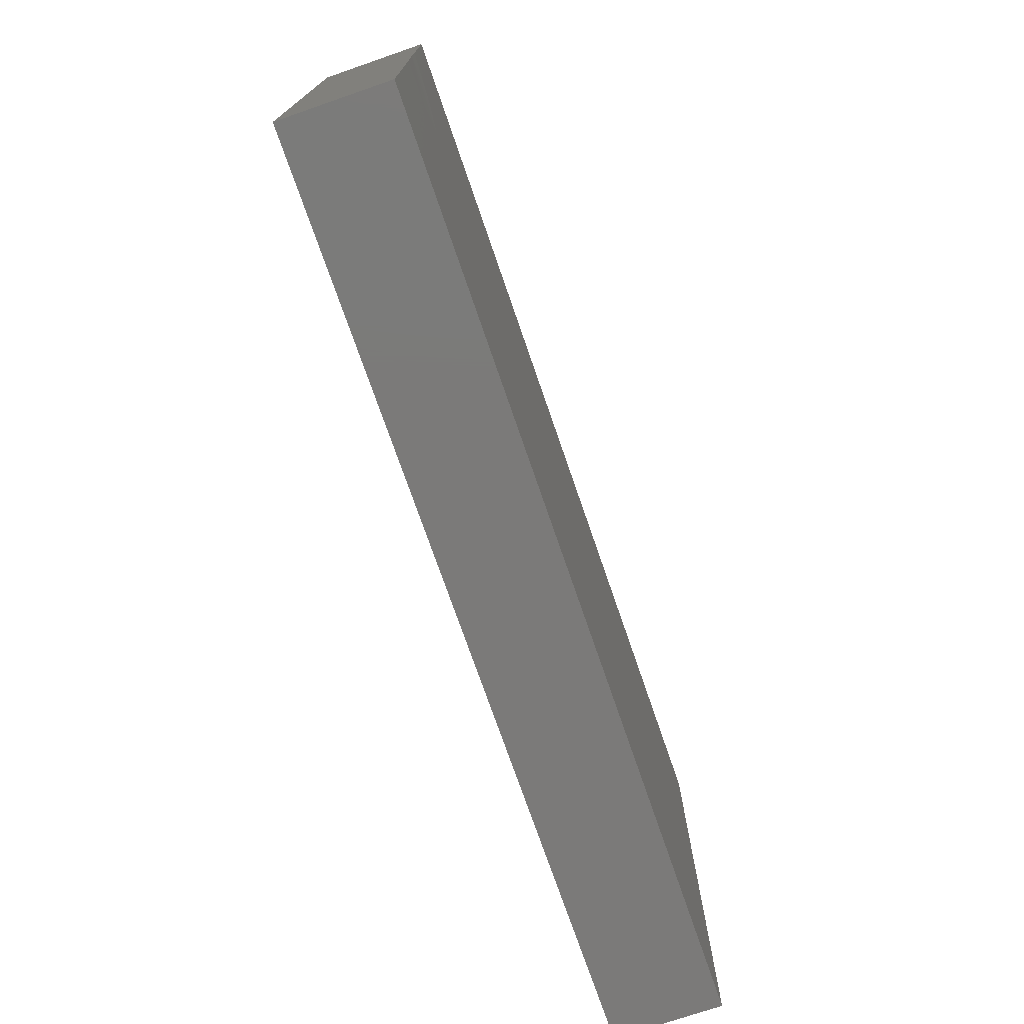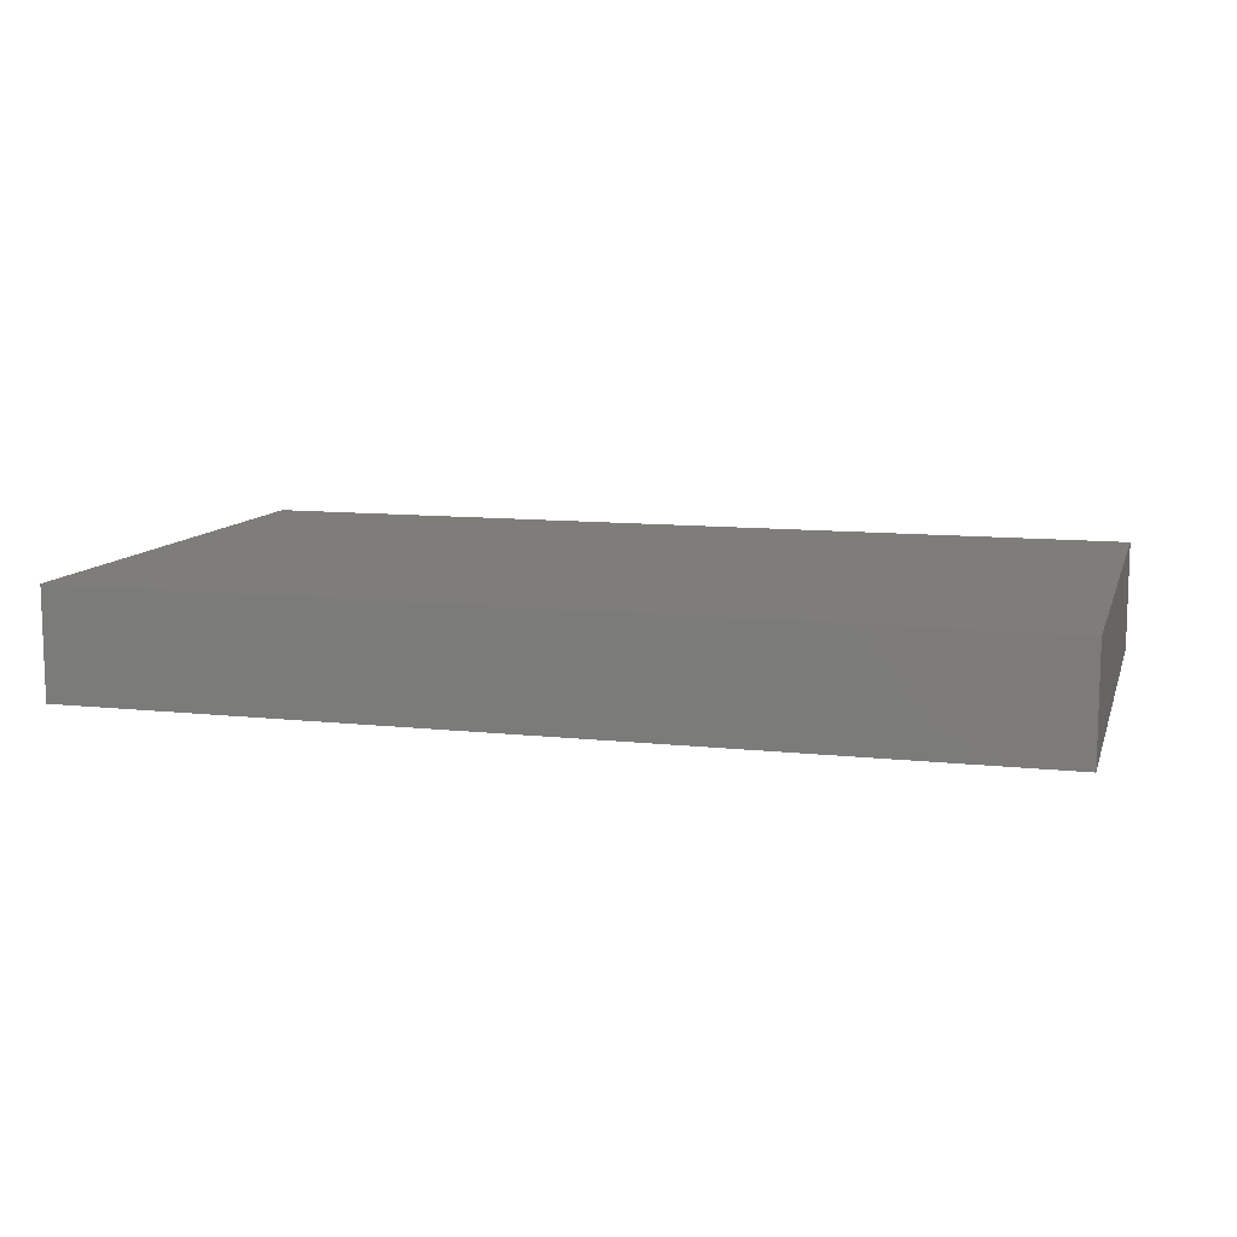
<metadata>
{"format":"stl","ext":"stl","renderer":"f3d","projection":"perspective","resolution":1024,"background":"white","views":[{"elev":-73.7,"azim":109.0,"up":"+Y"},{"elev":10.4,"azim":-164.5,"up":"+Z"}]}
</metadata>
<code>
# stl→obj: 360 verts, 716 faces
v -0.02655 0.03654 -0.01113
v -0.03379 0.02767 -0.01113
v -0.04135 0.03773 -0.01113
v 0.06352 -0.02802 -0.01113
v 0.07121 -0.03676 -0.01113
v 0.05603 -0.03598 -0.01113
v 0.07355 0.01666 0.01113
v 0.05243 0.00796 0.01113
v 0.0749 0.00796 0.01113
v 0.05482 0.05284 0.002944
v 0.05992 0.05284 0.01113
v 0.06257 0.05284 -0.002281
v 0 0.01592 0.01113
v 0.00749 0.01003 0.01113
v 0.008677 0.02628 0.01113
v -0.08364 0.05284 -0.001771
v -0.06741 0.05284 0
v -0.07712 0.05284 -0.01113
v 0.07316 0.05284 -0.0002556
v 0.08252 0.05284 -0.01113
v 0.07074 0.05284 -0.01113
v -0.02247 -0.04234 0.01113
v -0.01498 -0.03184 0.01113
v -0.02996 -0.03184 0.01113
v -0.00749 -0.04234 0.01113
v 0 -0.03184 0.01113
v 0.09402 -0.02168 0.001193
v 0.09402 -0.01742 -0.01113
v 0.09402 -0.004754 0.003494
v 0.04105 0.05284 -0.01113
v 0.0355 0.05284 -0.001904
v 0.04494 0.05284 -0.002653
v 0.01453 -0.02675 -0.01113
v 0.02607 -0.03391 -0.01113
v 0.01171 -0.0366 -0.01113
v 0.02394 -0.02001 -0.01113
v -0.01119 -0.02705 -0.01113
v 0.002785 -0.02764 -0.01113
v -0.003894 -0.03598 -0.01113
v 0.09402 0.05284 0.0008611
v 0.08524 0.05284 -0.0009521
v 0.09402 0.05284 0.01113
v -0.09402 -0.04046 0.01113
v -0.09402 -0.05284 0
v -0.09402 -0.05284 0.01113
v -0.09402 0.05284 0.01113
v -0.09402 0.05284 0
v 0.06741 0.04394 0.01113
v 0.06026 0.03177 0.01113
v 0.0749 0.03598 0.01113
v -0.05014 -0.05284 0.002342
v -0.03745 -0.05284 0.01113
v -0.06741 -0.05284 0.01113
v -0.082 -0.00618 0.01113
v -0.0749 -0.01592 0.01113
v -0.06741 -0.00796 0.01113
v 0.0203 -0.006337 0.01113
v 0.01498 0.004138 0.01113
v 0.007266 -0.007319 0.01113
v -0.02691 -0.02786 -0.01113
v -0.02008 -0.01846 -0.01113
v 0.04854 0.01974 -0.01113
v 0.05783 0.02757 -0.01113
v 0.06292 0.01884 -0.01113
v -0.05213 0.004659 -0.01113
v -0.06297 -0.003501 -0.01113
v -0.06187 0.005891 -0.01113
v -0.04161 0.005079 -0.01113
v -0.04884 -0.004138 -0.01113
v -0.03385 -0.02006 -0.01113
v -0.04814 -0.01998 -0.01113
v -0.0394 -0.01003 -0.01113
v -0.02636 -0.01003 -0.01113
v 0.05603 -0.004138 -0.01113
v 0.06323 0.002839 -0.01113
v 0.07091 -0.00465 -0.01113
v -0.02975 0.03237 0.01113
v -0.03141 0.04286 0.01113
v -0.04494 0.03184 0.01113
v -0.04238 0.05284 -0.01113
v -0.03626 0.05284 0.002163
v -0.02573 0.05284 -0.01113
v -0.06215 0.04111 0.01113
v -0.07267 0.03068 0.01113
v -0.05949 0.0311 0.01113
v 0.09402 0.01128 -0.01101
v 0.09402 0.006354 0.0009674
v 0.09402 -0.004138 -0.01113
v 0.001431 0.02358 -0.01113
v -0.007652 0.03171 -0.01113
v 0.004165 0.03924 -0.01113
v 0.03356 0.04027 -0.01113
v 0.03521 0.03034 -0.01113
v 0.02517 0.02662 -0.01113
v 0.04276 0.03944 -0.01113
v 0.05603 0.04027 -0.01113
v 0.04343 0.02679 -0.01113
v -0.07579 -0.05284 -0.01113
v -0.0849 -0.05284 -0.01113
v -0.04782 0.01538 -0.01113
v -0.0595 0.01586 -0.01113
v -0.01933 0.02805 -0.01113
v -0.02538 0.02174 -0.01113
v -0.01133 -0.009001 -0.01113
v -0.02996 0 -0.01113
v -0.01944 -0.000605 -0.01113
v 0.0002329 -0.0162 -0.01113
v 0.01021 -0.01805 -0.01113
v -0.03093 0.009114 -0.01113
v -0.03597 0.0167 -0.01113
v 0.01693 0.03391 0.01113
v 0.02996 0.03184 0.01113
v 0.02996 0.05284 0.01113
v 0.08446 -0.00796 0.01113
v 0.06741 -0.00796 0.01113
v 0.08446 0.00796 0.01113
v 0.0749 0.05284 0.01113
v 0.08469 0.05284 0.01113
v 0.08464 -0.022 0.01113
v 0.08405 -0.03184 0.01113
v 0.09402 -0.03184 0.01113
v 0.08446 0.02388 0.01113
v 0.08446 0.03391 0.01113
v 0.01904 0.02076 0.01113
v 0.02262 0.01115 0.01113
v 0.03073 0.01631 0.01113
v -0.0007756 0.0001622 -0.01113
v -0.02247 0.02388 0.01113
v -0.01459 0.03139 0.01113
v -0.09402 0.03184 0.003278
v -0.09402 0.01356 0.01113
v -0.09402 0.03802 0.01113
v -0.09402 0.04336 0.003278
v 0.01521 -0.05284 0.01113
v 0.01498 -0.03184 0.01113
v -0.09402 -0.02054 0.01113
v -0.09402 -0.03176 0.01113
v -0.08239 -0.02388 0.01113
v 0.0702 0.04137 -0.01113
v 0.03744 -0.007858 0.01113
v 0.02996 -0.01592 0.01113
v -0.05992 -0.03184 0.01113
v -0.07076 -0.04011 0.01113
v -0.05992 0 0.01113
v -0.0749 0 0.01113
v -0.06741 0.00796 0.01113
v -0.05992 0.01592 0.01113
v -0.07446 0.01795 0.01113
v -0.02796 -0.05284 0.01113
v -0.05152 0.04268 0.01113
v -0.04494 0.05284 0.01113
v 0.09402 -0.02744 -0.01113
v 0.07924 -0.0271 -0.01113
v 0.08422 -0.01881 -0.01113
v 0.04494 0 0.01113
v 0.0305 0.001662 0.01113
v 0.03745 0.00796 0.01113
v 0.05149 0.00336 -0.01113
v 0.05652 0.01086 -0.01113
v 0.0394 0.04187 0.01113
v 0.04494 0.05284 0.01113
v 0.04105 0.01178 -0.01113
v 0.03356 0.01974 -0.01113
v 0.01323 0.02738 -0.01113
v -0.06145 -0.02092 -0.01113
v -0.07131 -0.02802 -0.01113
v -0.07021 -0.01349 -0.01113
v 0.06337 -0.01292 -0.01113
v 0.07101 0.01178 -0.01113
v 0.03356 0.003822 -0.01113
v 0.02607 -0.004138 -0.01113
v 0.02607 0.01178 -0.01113
v 0.01858 -0.01003 -0.01113
v 0.03195 -0.01291 -0.01113
v 0.05825 -0.02027 -0.01113
v 0.07121 -0.01981 -0.01113
v 0.05049 -0.02516 -0.01113
v 0.0515 -0.01371 -0.01113
v -0.0096 0.02093 -0.01113
v -0.04689 0.05284 0
v -0.06081 0.05284 0.01113
v -0.08446 -0.05284 0.01113
v -0.03385 0.04776 -0.01113
v -0.03745 -0.0398 0.01113
v -0.009577 0.04145 -0.01113
v -0.003894 0.05284 -0.01113
v -0.0008843 0.05284 0.01113
v -0.007802 0.05284 0.0005216
v -0.01301 0.05284 0.01113
v 0.04897 -0.04203 -0.01113
v 0.04105 -0.03184 -0.01113
v 0.06083 -0.04522 -0.01113
v 0.08207 -0.05284 -0.01113
v 0.07741 -0.04401 -0.01113
v 0.08403 -0.03553 -0.01113
v 0.09402 0.05284 -0.01113
v -0.08501 0.01916 0.01113
v -0.0841 0.03277 0.01113
v -0.09402 -0.05284 -0.01113
v -0.09402 -0.03598 -0.01113
v 0.09402 -0.03129 0.0003033
v 0.09402 -0.039 -0.01113
v -0.08533 -0.04179 0.01113
v 0.05514 -0.05284 -0.01113
v 0.03962 -0.04389 -0.01113
v 0.02518 -0.05284 -0.01113
v 0.09402 0.03624 -0.01113
v 0.06353 -0.05284 -0.003691
v 0.05665 -0.05284 0.002548
v -0.05683 -0.01311 -0.01113
v -0.07031 0.01256 -0.01113
v 0.001038 0.05284 -0.00208
v 0.09402 -0.05284 0.01113
v 0.08207 -0.05284 0.01113
v 0.09402 -0.05284 0
v -0.0743 -0.03118 0.01113
v -0.07131 0.02181 -0.01113
v 0.04494 -0.01592 0.01113
v 0.05243 -0.00796 0.01113
v 0.0749 -0.01592 0.01113
v 0.08414 0.01301 -0.01113
v 0.09402 0.02032 -0.01113
v -0.06045 -0.05284 0.002044
v -0.06923 -0.05284 -0.004316
v 0.09402 0.01592 -0.003278
v 0.06741 -0.0398 0.01113
v 0.0749 -0.03184 0.01113
v 0.05992 -0.03184 0.01113
v 0.0447 -0.05284 0.01113
v 0.05894 -0.05284 0.01113
v 0.05229 -0.04031 0.01113
v 0.09402 0.03782 0.0002856
v 0.09402 0.03184 0.01113
v -0.09402 -0.004398 -0.01113
v -0.09402 -0.01274 -0.003847
v -0.09402 -0.003528 0.002104
v 0.03754 -0.04052 0.01113
v -0.09402 0.04336 -0.01113
v 0.05992 -0.01592 0.01113
v 0.09402 0.04234 0.01113
v 0 -0.01592 0.01113
v 0.01638 -0.01633 0.01113
v 0.02997 -0.03198 0.01113
v 0.02266 -0.04037 0.01113
v 0.02967 -0.05284 0.01113
v 0.0785 0.03566 -0.01113
v 0.07154 0.02821 -0.01113
v -0.01616 -0.05284 0.01113
v -0.02247 -0.02388 0.01113
v -0.09399 -0.01152 0.01113
v -0.05633 -0.04187 -0.01113
v -0.05633 -0.02802 -0.01113
v -0.04222 -0.04009 -0.01113
v -0.08159 0.01039 0.01113
v -0.03745 0.00796 0.01113
v -0.04494 0.01592 0.01113
v -0.05243 0.00796 0.01113
v -0.00749 0.00796 0.01113
v -0.01509 -0.001102 0.01113
v 0 0 0.01113
v -0.03984 -0.05284 0.002653
v -0.03041 -0.05284 0.002499
v -0.04884 0.0277 -0.01113
v -0.06382 0.03184 -0.01113
v 0.0785 0.003822 -0.01113
v -0.01498 -0.01592 0.01113
v 0.02247 -0.02388 0.01113
v 0.02606 -0.05284 0.002456
v 0 0.03184 0.01113
v 0.007057 0.04053 0.01113
v 0.01431 0.05284 0.01113
v -0.01879 -0.03743 -0.01113
v -0.02636 -0.04187 -0.01113
v -0.03562 -0.05284 -0.01113
v -0.03372 -0.03616 -0.01113
v -0.04135 -0.02802 -0.01113
v 0.01024 -0.05284 0.001816
v 0 -0.05284 0.01113
v -0.05243 -0.02181 0.01113
v -0.02996 0.01592 0.01113
v -0.05243 0.02388 0.01113
v 0.003597 -0.04187 -0.01113
v -0.01014 -0.01735 -0.01113
v -0.06059 -0.01516 0.01113
v -0.01498 0.01592 0.01113
v -0.03577 -0.007759 0.01113
v -0.04441 -0.0006381 0.01113
v -0.04262 -0.01315 0.01113
v -0.09402 0.05284 -0.01113
v 0.09402 -0.05284 -0.01113
v -0.09402 0.02676 -0.01113
v -0.09402 0.01061 -0.01113
v -0.09402 0.02493 -0.002521
v -0.07607 0.05284 0.01107
v 0.09402 0 0.01113
v 0.04874 0.03661 0.01113
v 0.04494 0.02006 0.01113
v 0.04104 -0.05284 0.002474
v -0.085 0.05284 0.01113
v -0.01976 -0.05284 0.002653
v -0.01976 -0.05284 -0.01113
v -0.05992 -0.05284 -0.01113
v 0.09402 -0.04234 0.01113
v -0.09402 0.004582 0.01113
v 0.04808 -0.05284 -0.003129
v -0.02637 -0.01216 0.01113
v -0.0343 -0.01887 0.01113
v -0.04384 -0.02655 0.01113
v -0.02996 0 0.01113
v 0.01843 -0.05284 -0.003723
v 0.03316 -0.05284 -0.003516
v -0.0005926 -0.05284 0.001595
v 0.0102 -0.05284 -0.01113
v -0.02133 0.04519 -0.01113
v 0.0683 0.02479 0.01113
v -0.04972 -0.05284 -0.01113
v 0.02052 0.05284 -0.001904
v -0.08573 0.01697 -0.01113
v -0.07844 0.03031 -0.01113
v -0.07131 0.0398 -0.01113
v -0.06167 0.05284 -0.01113
v 0.09402 -0.01592 0.01113
v -0.09402 0.005761 -0.002023
v 0.08512 -0.003887 -0.01113
v -0.01074 0.007427 -0.01113
v -0.002984 0.01188 -0.01113
v -0.004496 -0.05284 -0.01113
v -0.06467 -0.04551 -0.01113
v -0.08326 -0.02867 -0.01113
v -0.07964 -0.02043 -0.01113
v -0.09402 -0.03624 0.003278
v 0.04494 -0.03184 0.01113
v 0.05992 0 0.01113
v 0.07012 -0.05284 -0.01113
v -0.01887 0.01178 -0.01113
v -0.02996 0.05284 0.01113
v 0.04016 -0.05284 -0.01113
v -0.08641 0.0376 -0.01113
v 0.05603 0.05284 -0.01113
v 0.01109 0.05284 -0.01113
v -0.07918 -0.003607 -0.01113
v -0.0857 0.005674 -0.01113
v -0.01575 0.05284 0.006046
v 0.02607 0.05284 -0.01113
v 0.07176 -0.05284 0.01113
v -0.009871 -0.05284 -0.0002026
v -0.06337 -0.03673 -0.01113
v -0.07915 -0.03718 -0.01113
v 0.01031 -0.005853 -0.01113
v 0.009796 0.01125 -0.01113
v 0.01858 0.01974 -0.01113
v 0.03936 -0.01967 -0.01113
v 0.04105 -0.004138 -0.01113
v -0.09402 -0.021 -0.01113
v -0.09402 -0.02815 -0.003927
v 0.07724 0.01945 -0.01113
v 0.08599 0.0277 -0.01113
v 0.09402 0.01592 0.01113
v 0.06106 0.01791 0.01113
v 0.01858 0.04027 -0.01113
f 1 2 3
f 4 5 6
f 7 8 9
f 10 11 12
f 13 14 15
f 16 17 18
f 19 20 21
f 22 23 24
f 25 26 23
f 27 28 29
f 30 31 32
f 33 34 35
f 36 34 33
f 37 38 39
f 40 41 42
f 43 44 45
f 46 16 47
f 48 49 50
f 51 52 53
f 54 55 56
f 57 58 59
f 60 61 37
f 62 63 64
f 65 66 67
f 65 68 69
f 70 71 72
f 70 72 73
f 38 33 35
f 74 75 76
f 77 78 79
f 80 81 82
f 83 84 85
f 86 87 88
f 89 90 91
f 92 93 94
f 95 96 97
f 97 93 95
f 98 44 99
f 12 19 21
f 100 65 101
f 102 103 1
f 104 61 73
f 105 106 73
f 107 108 38
f 68 109 105
f 100 110 68
f 111 112 113
f 114 9 115
f 7 9 116
f 117 118 41
f 119 120 121
f 50 122 123
f 124 125 126
f 106 127 104
f 77 128 129
f 130 131 132
f 133 46 47
f 134 135 25
f 135 26 25
f 136 137 138
f 139 21 20
f 140 57 141
f 53 142 143
f 144 145 56
f 146 147 148
f 22 52 149
f 150 78 151
f 152 153 154
f 140 155 156
f 157 155 8
f 158 159 75
f 112 126 160
f 161 113 160
f 97 162 163
f 92 30 95
f 91 164 89
f 165 166 167
f 74 76 168
f 159 169 75
f 170 171 172
f 173 171 174
f 175 176 4
f 177 178 175
f 178 74 168
f 90 89 179
f 103 102 179
f 100 2 110
f 180 17 181
f 45 44 182
f 183 1 3
f 24 184 22
f 22 25 23
f 91 185 186
f 187 188 189
f 185 82 186
f 6 190 191
f 6 5 192
f 193 194 195
f 41 196 20
f 33 108 36
f 197 84 198
f 199 200 99
f 201 202 152
f 203 45 182
f 190 192 204
f 34 205 206
f 34 206 35
f 196 207 20
f 208 209 204
f 55 54 138
f 68 72 69
f 54 136 138
f 210 69 71
f 211 101 67
f 212 188 187
f 213 214 215
f 143 216 203
f 101 65 67
f 211 217 101
f 72 68 105
f 218 219 140
f 9 114 116
f 115 220 114
f 221 222 86
f 223 53 224
f 225 86 222
f 226 227 228
f 229 230 231
f 207 40 232
f 232 233 222
f 234 235 236
f 229 231 237
f 130 133 238
f 115 219 239
f 200 199 44
f 240 123 233
f 141 218 140
f 241 135 242
f 243 135 244
f 237 245 229
f 244 135 134
f 244 245 237
f 241 242 59
f 139 246 247
f 248 25 22
f 249 24 23
f 136 54 250
f 251 252 253
f 53 52 184
f 250 54 254
f 255 256 257
f 258 259 260
f 52 261 262
f 263 264 3
f 176 175 168
f 75 169 265
f 59 266 241
f 267 242 135
f 147 146 257
f 244 134 245
f 268 245 134
f 189 129 269
f 15 270 269
f 111 113 271
f 167 66 210
f 176 153 4
f 252 166 165
f 60 272 273
f 52 262 149
f 274 253 275
f 276 70 60
f 277 134 278
f 55 216 279
f 276 71 70
f 256 280 281
f 252 71 276
f 253 276 275
f 38 35 282
f 283 37 61
f 61 104 283
f 97 163 93
f 141 267 218
f 56 55 284
f 255 258 285
f 286 287 288
f 47 16 289
f 193 290 215
f 146 145 144
f 196 41 40
f 281 128 77
f 150 181 83
f 291 292 293
f 132 46 133
f 84 148 147
f 181 294 83
f 129 128 269
f 270 271 187
f 295 29 87
f 296 297 49
f 128 280 285
f 229 298 230
f 245 268 229
f 132 299 46
f 300 262 301
f 131 198 132
f 83 85 150
f 223 224 302
f 215 303 213
f 118 240 42
f 42 240 40
f 304 250 254
f 79 78 150
f 129 78 77
f 305 209 230
f 249 306 307
f 249 266 306
f 142 184 308
f 203 137 43
f 203 43 45
f 309 306 259
f 310 268 134
f 311 298 229
f 16 299 294
f 73 72 105
f 24 249 307
f 37 107 38
f 277 312 313
f 68 65 100
f 106 104 73
f 102 1 314
f 242 57 59
f 108 33 38
f 7 122 315
f 117 41 19
f 213 303 214
f 261 51 316
f 317 271 113
f 186 188 212
f 318 319 217
f 320 321 264
f 180 151 81
f 133 130 132
f 322 121 27
f 117 11 48
f 232 40 240
f 236 304 323
f 250 304 236
f 152 27 201
f 50 123 118
f 27 121 201
f 16 46 299
f 195 152 202
f 88 28 324
f 254 54 145
f 28 152 154
f 28 27 152
f 29 28 88
f 202 193 195
f 275 273 274
f 106 105 109
f 325 179 326
f 39 282 327
f 108 173 36
f 286 306 309
f 130 293 131
f 318 217 211
f 215 214 193
f 327 272 39
f 37 283 107
f 15 14 124
f 124 14 125
f 279 288 284
f 297 296 160
f 42 41 118
f 272 37 39
f 302 98 328
f 138 216 55
f 56 145 54
f 254 146 148
f 329 330 166
f 66 211 67
f 47 238 133
f 13 258 14
f 237 243 244
f 156 57 140
f 200 44 331
f 231 332 237
f 140 219 155
f 115 333 219
f 227 214 120
f 119 114 220
f 193 334 194
f 106 109 335
f 129 189 336
f 190 337 205
f 40 207 196
f 120 119 227
f 7 116 122
f 320 338 18
f 339 32 10
f 212 317 340
f 191 177 6
f 279 142 308
f 298 337 305
f 182 44 98
f 149 262 300
f 341 234 342
f 342 292 318
f 106 325 127
f 316 223 302
f 202 290 193
f 323 131 292
f 336 189 343
f 137 216 138
f 104 107 283
f 187 189 270
f 204 209 305
f 337 298 311
f 142 216 143
f 261 274 262
f 291 293 130
f 280 256 255
f 297 126 157
f 121 303 215
f 180 321 17
f 31 317 113
f 82 183 80
f 232 222 207
f 32 31 161
f 12 339 10
f 19 41 20
f 19 11 117
f 16 294 17
f 271 317 212
f 31 30 344
f 324 86 88
f 86 265 221
f 331 137 136
f 236 235 250
f 289 238 47
f 223 51 53
f 312 277 278
f 230 209 345
f 316 51 223
f 224 53 98
f 6 192 190
f 334 192 5
f 288 307 286
f 286 307 306
f 346 248 300
f 52 51 261
f 291 130 238
f 291 238 338
f 328 347 251
f 316 251 253
f 301 273 272
f 313 282 35
f 296 48 160
f 348 328 98
f 98 99 348
f 72 71 69
f 276 60 275
f 103 110 2
f 272 60 37
f 325 106 335
f 325 326 127
f 107 349 108
f 173 108 349
f 350 171 349
f 164 350 89
f 350 164 351
f 124 111 15
f 111 124 112
f 351 94 172
f 163 172 94
f 334 5 194
f 131 254 197
f 304 254 131
f 211 341 342
f 352 177 191
f 191 34 352
f 178 352 353
f 170 162 353
f 158 353 162
f 4 153 5
f 323 292 234
f 88 87 29
f 212 340 186
f 217 264 101
f 68 110 109
f 354 234 330
f 43 331 44
f 331 136 355
f 118 123 240
f 234 354 235
f 342 234 292
f 263 100 101
f 350 349 127
f 127 326 350
f 48 296 49
f 146 254 145
f 148 197 254
f 353 74 178
f 353 158 74
f 162 159 158
f 159 162 62
f 176 154 153
f 324 154 176
f 221 265 169
f 169 356 221
f 357 247 246
f 143 203 53
f 53 203 182
f 5 153 195
f 139 20 207
f 251 347 252
f 69 66 65
f 101 264 263
f 73 61 70
f 60 70 61
f 110 335 109
f 110 103 335
f 259 306 266
f 335 179 325
f 90 102 314
f 350 326 89
f 171 350 172
f 351 172 350
f 124 126 112
f 66 167 341
f 66 341 211
f 170 353 171
f 162 172 163
f 163 94 93
f 64 169 159
f 328 166 347
f 291 319 318
f 291 338 319
f 289 18 238
f 117 48 50
f 118 117 50
f 214 345 193
f 129 336 78
f 22 184 52
f 339 30 32
f 317 344 340
f 339 12 21
f 357 207 222
f 207 357 246
f 167 330 341
f 284 144 56
f 85 84 147
f 85 147 281
f 23 266 249
f 14 258 260
f 269 13 15
f 230 228 231
f 226 228 230
f 226 345 227
f 227 345 214
f 222 233 358
f 235 136 250
f 319 338 320
f 321 3 264
f 103 179 335
f 179 89 326
f 104 127 107
f 127 349 107
f 174 353 352
f 97 62 162
f 178 168 175
f 158 75 74
f 62 64 159
f 176 168 76
f 324 176 76
f 76 75 265
f 247 169 64
f 169 247 356
f 324 28 154
f 86 324 265
f 356 357 221
f 221 357 222
f 266 59 259
f 255 259 258
f 266 26 241
f 267 243 218
f 156 126 125
f 157 126 156
f 228 239 218
f 359 49 297
f 49 359 315
f 220 227 119
f 227 220 239
f 84 197 148
f 83 294 84
f 144 284 288
f 146 144 257
f 287 255 257
f 281 280 128
f 128 13 269
f 270 189 269
f 160 113 112
f 121 322 119
f 165 167 210
f 295 322 29
f 322 295 114
f 87 358 295
f 295 358 116
f 122 358 233
f 177 4 6
f 195 153 152
f 329 166 348
f 252 347 166
f 253 252 276
f 198 131 197
f 177 175 4
f 330 234 341
f 173 174 36
f 151 180 181
f 151 181 150
f 262 274 301
f 224 98 302
f 18 338 238
f 185 314 82
f 27 29 322
f 234 236 323
f 200 331 355
f 235 354 136
f 136 354 355
f 337 190 204
f 206 205 337
f 186 343 188
f 305 230 298
f 277 310 134
f 311 229 268
f 198 84 294
f 198 294 299
f 299 132 198
f 346 301 327
f 59 58 260
f 14 260 58
f 156 125 58
f 24 307 308
f 160 126 297
f 50 49 315
f 35 206 313
f 264 319 320
f 205 34 191
f 82 81 336
f 300 301 346
f 277 313 310
f 206 311 268
f 206 268 310
f 334 193 345
f 334 345 208
f 336 343 82
f 31 113 161
f 15 111 270
f 111 271 270
f 50 315 122
f 312 327 313
f 208 204 334
f 139 207 246
f 304 131 323
f 329 354 330
f 297 157 8
f 297 8 359
f 58 57 156
f 24 308 184
f 348 200 329
f 99 200 348
f 342 318 211
f 53 182 98
f 201 215 202
f 121 215 201
f 358 87 225
f 12 11 19
f 340 91 186
f 346 278 248
f 202 215 290
f 80 321 180
f 331 43 137
f 316 302 328
f 231 228 332
f 239 219 218
f 333 155 219
f 8 155 333
f 160 48 161
f 228 218 332
f 161 11 10
f 11 161 48
f 147 256 281
f 79 85 281
f 248 278 25
f 285 258 13
f 134 25 278
f 242 141 57
f 344 317 31
f 321 80 3
f 103 2 1
f 183 82 314
f 314 1 183
f 102 90 179
f 173 349 171
f 351 164 94
f 352 178 177
f 96 63 97
f 63 62 97
f 247 64 63
f 194 5 195
f 76 265 324
f 356 247 357
f 137 203 216
f 142 53 184
f 23 26 266
f 59 260 259
f 309 259 255
f 26 135 241
f 267 135 243
f 141 242 267
f 208 345 209
f 22 149 248
f 149 300 248
f 287 257 144
f 144 288 287
f 147 257 256
f 85 79 150
f 255 285 280
f 285 13 128
f 188 343 189
f 212 187 271
f 251 316 328
f 71 252 165
f 165 210 71
f 210 66 69
f 301 274 273
f 60 273 275
f 327 301 272
f 282 313 327
f 38 282 39
f 310 313 206
f 305 337 204
f 334 204 192
f 82 343 186
f 79 281 77
f 3 2 263
f 2 100 263
f 80 183 3
f 34 36 352
f 352 36 174
f 171 353 174
f 170 172 162
f 142 279 216
f 55 279 284
f 287 309 255
f 309 287 286
f 78 336 151
f 81 151 336
f 274 316 253
f 311 206 337
f 243 237 332
f 239 220 115
f 9 333 115
f 315 359 7
f 319 264 217
f 320 18 321
f 332 218 243
f 155 157 156
f 230 345 226
f 227 239 228
f 8 333 9
f 8 7 359
f 166 328 348
f 167 166 330
f 292 291 318
f 200 354 329
f 200 355 354
f 80 180 81
f 18 17 321
f 44 199 99
f 18 289 16
f 308 288 279
f 288 308 307
f 125 14 58
f 274 261 316
f 327 312 346
f 32 161 10
f 233 232 240
f 131 293 292
f 278 346 312
f 222 358 225
f 139 339 21
f 90 314 185
f 90 185 91
f 91 360 164
f 164 360 94
f 360 92 94
f 340 360 91
f 360 344 92
f 340 344 360
f 30 96 95
f 30 339 96
f 92 344 30
f 63 96 139
f 63 139 247
f 93 92 95
f 96 339 139
f 225 87 86
f 190 205 191
f 181 17 294
f 303 121 214
f 120 214 121
f 114 119 322
f 295 116 114
f 122 116 358
f 233 123 122

</code>
